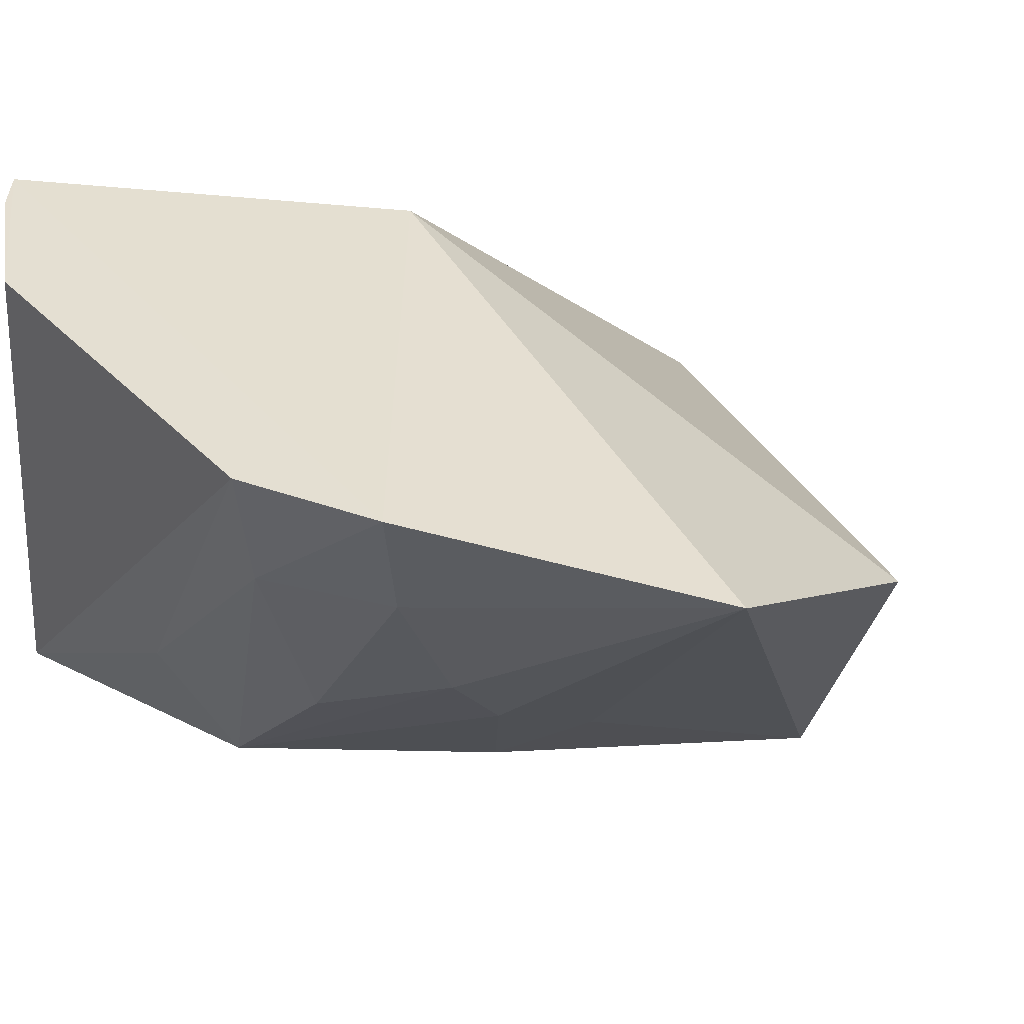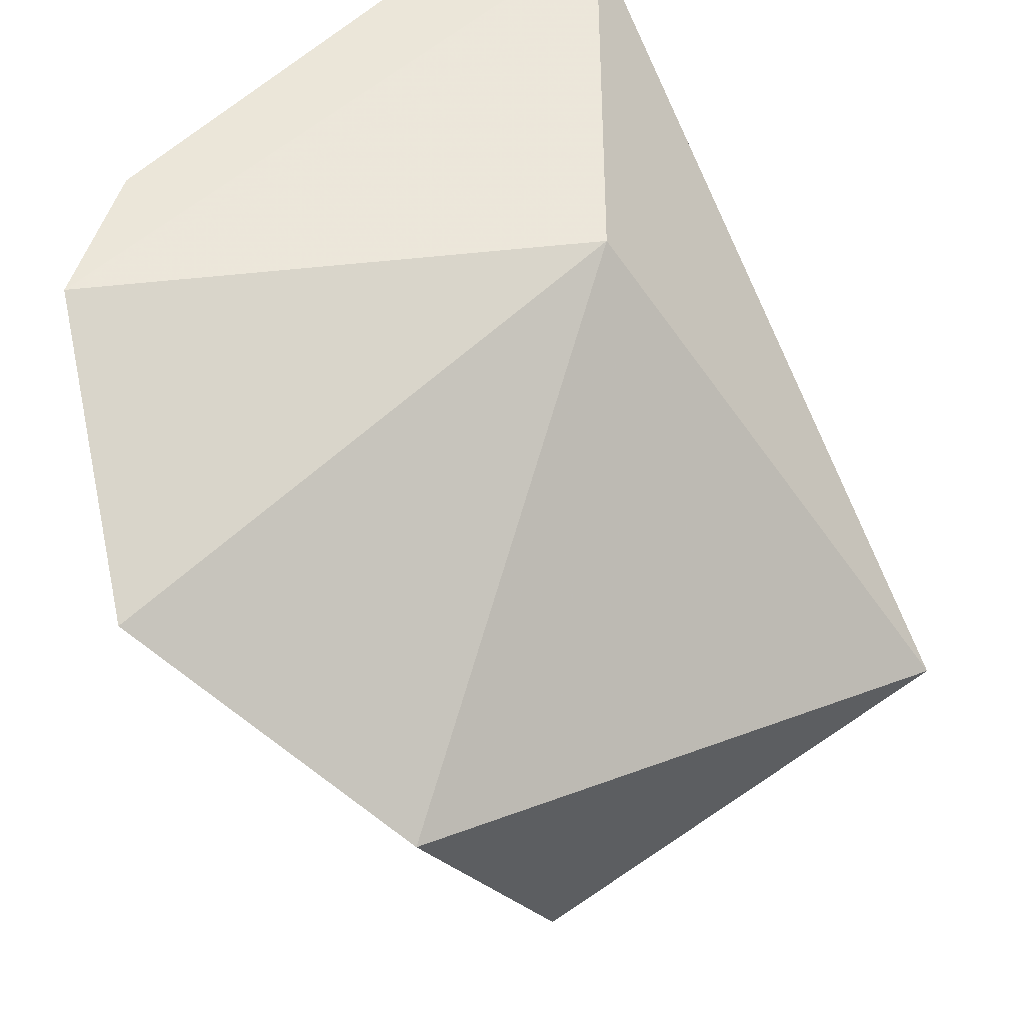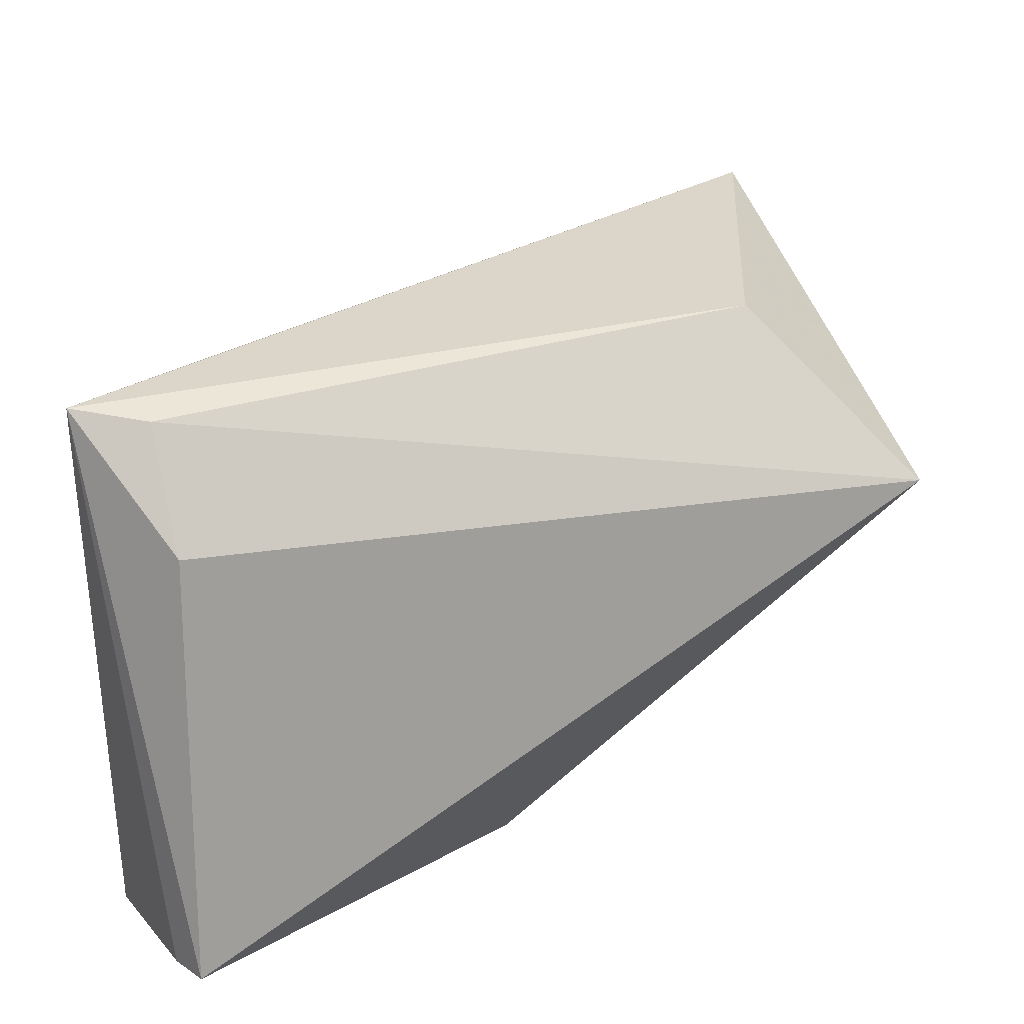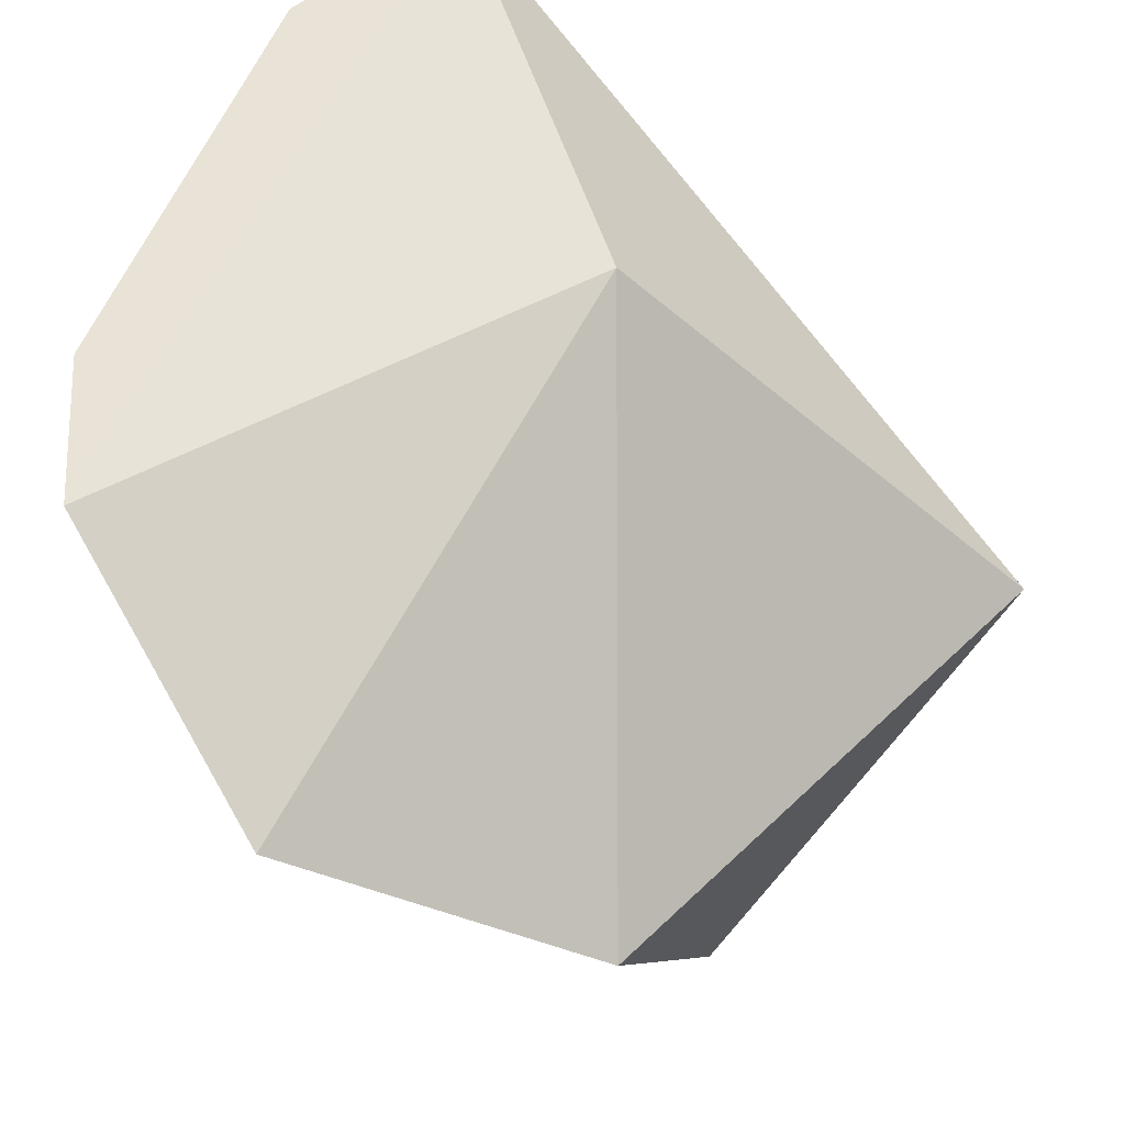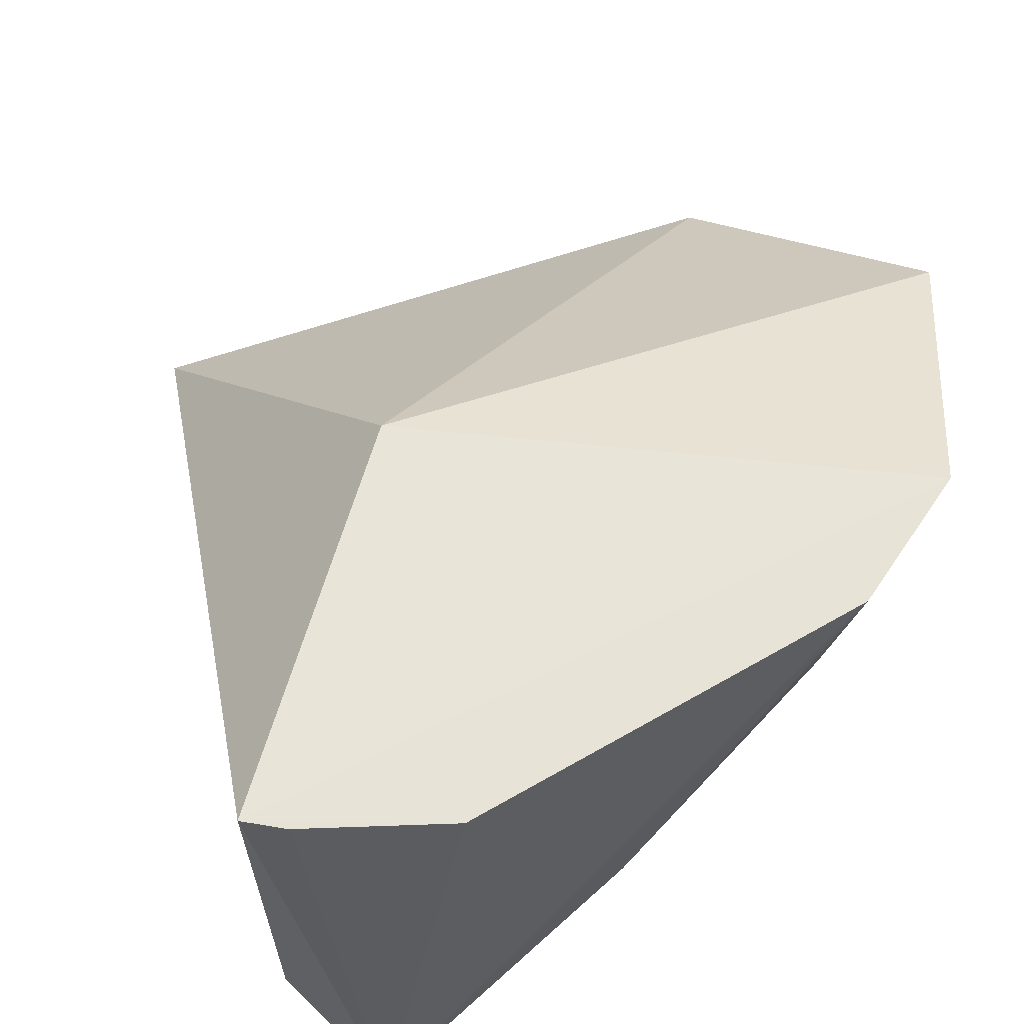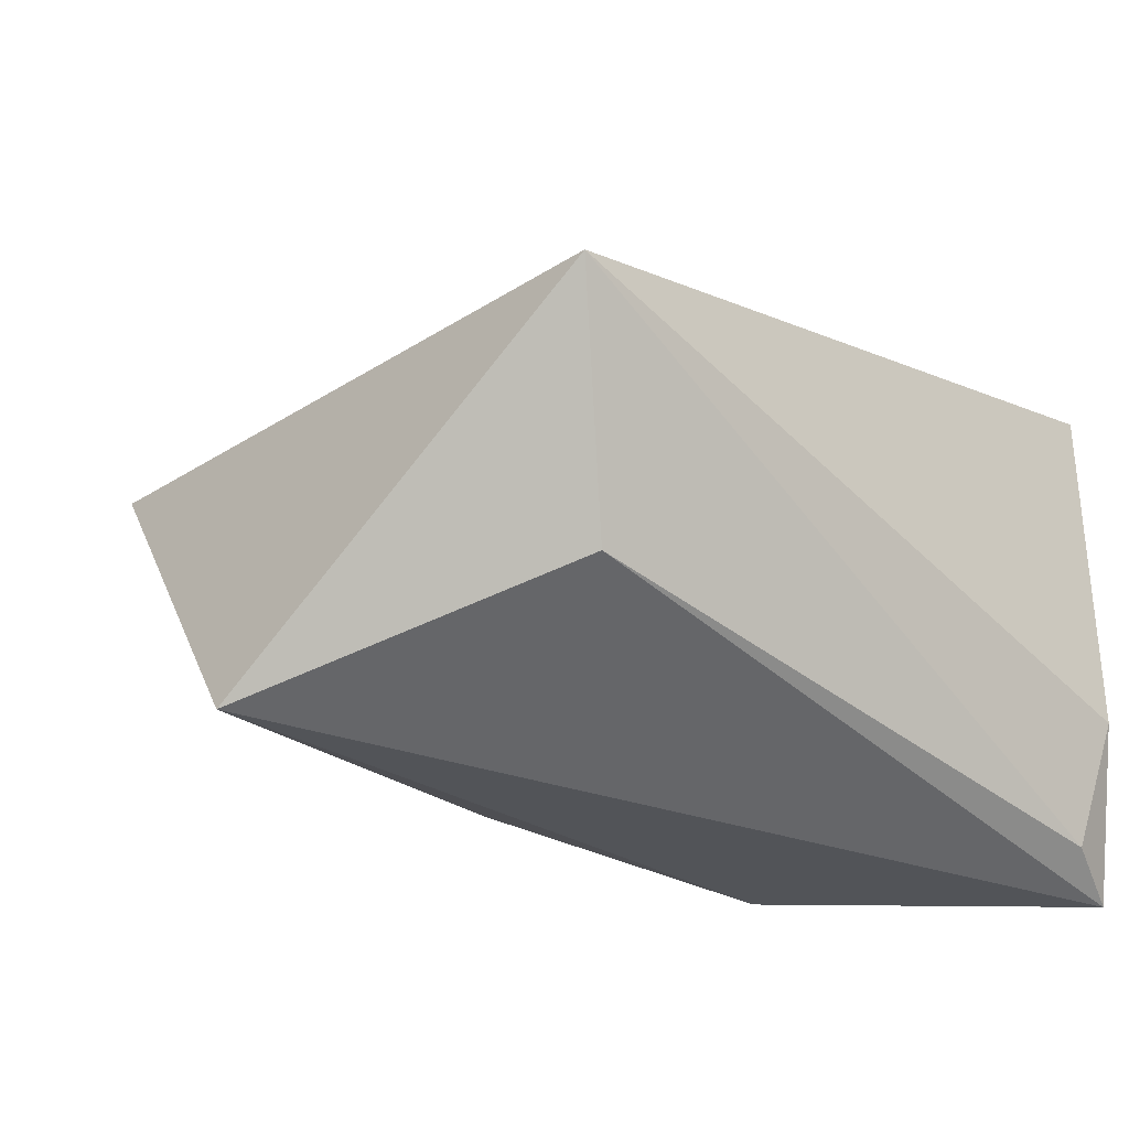
<metadata>
{"format":"obj","ext":"obj","renderer":"f3d","projection":"perspective","resolution":1024,"background":"white","views":[{"elev":38.6,"azim":-36.5,"up":"+Y"},{"elev":56.7,"azim":44.5,"up":"+Y"},{"elev":-69.3,"azim":2.1,"up":"+Z"},{"elev":64.2,"azim":25.0,"up":"+Y"},{"elev":58.8,"azim":-119.6,"up":"+Y"},{"elev":-45.2,"azim":115.2,"up":"+Y"}]}
</metadata>
<code>
v -0.01677 0.008851 0.04033
v 0.001046 -0.002636 0.01611
v -0.01469 0.01219 0.01834
v -0.02554 0.01217 0.00744
v -0.02871 -0.008494 0.01006
v -0.02646 0.0129 0.03385
v -0.005968 0.002254 0.03693
v -0.02505 -0.003656 0.008022
v -0.02594 -0.006351 0.02198
v -0.02916 0.01219 0.01362
v -0.0259 -0.007972 0.009877
v -0.02894 0.01265 0.02888
v -0.02288 0.002789 0.03232
v -0.0045 -0.01089 0.03127
v -0.02658 0.01215 0.008712
v -0.02798 0.007468 0.02812
v -0.02533 0.008039 0.03277
v -0.01887 -0.004968 0.02932
v -0.00513 -0.008851 0.01843
v -0.02824 -0.001217 0.02053
v -0.02542 -0.0003227 0.02729
v -0.02078 0.0001611 0.03217
v -0.01665 -0.002317 0.03234
f 3 2 4
f 6 1 3
f 6 3 4
f 7 2 3
f 7 3 1
f 8 5 4
f 8 4 2
f 11 8 2
f 11 5 8
f 12 10 5
f 12 6 4
f 12 4 10
f 14 9 5
f 14 2 7
f 14 7 1
f 15 10 4
f 15 4 5
f 15 5 10
f 16 6 12
f 17 13 1
f 17 1 6
f 17 6 16
f 18 9 14
f 19 11 2
f 19 2 14
f 19 14 5
f 19 5 11
f 20 16 12
f 20 12 5
f 20 5 9
f 20 9 16
f 21 9 13
f 21 13 17
f 21 17 16
f 21 16 9
f 22 13 9
f 22 9 18
f 22 1 13
f 23 18 14
f 23 14 1
f 23 22 18
f 23 1 22

</code>
